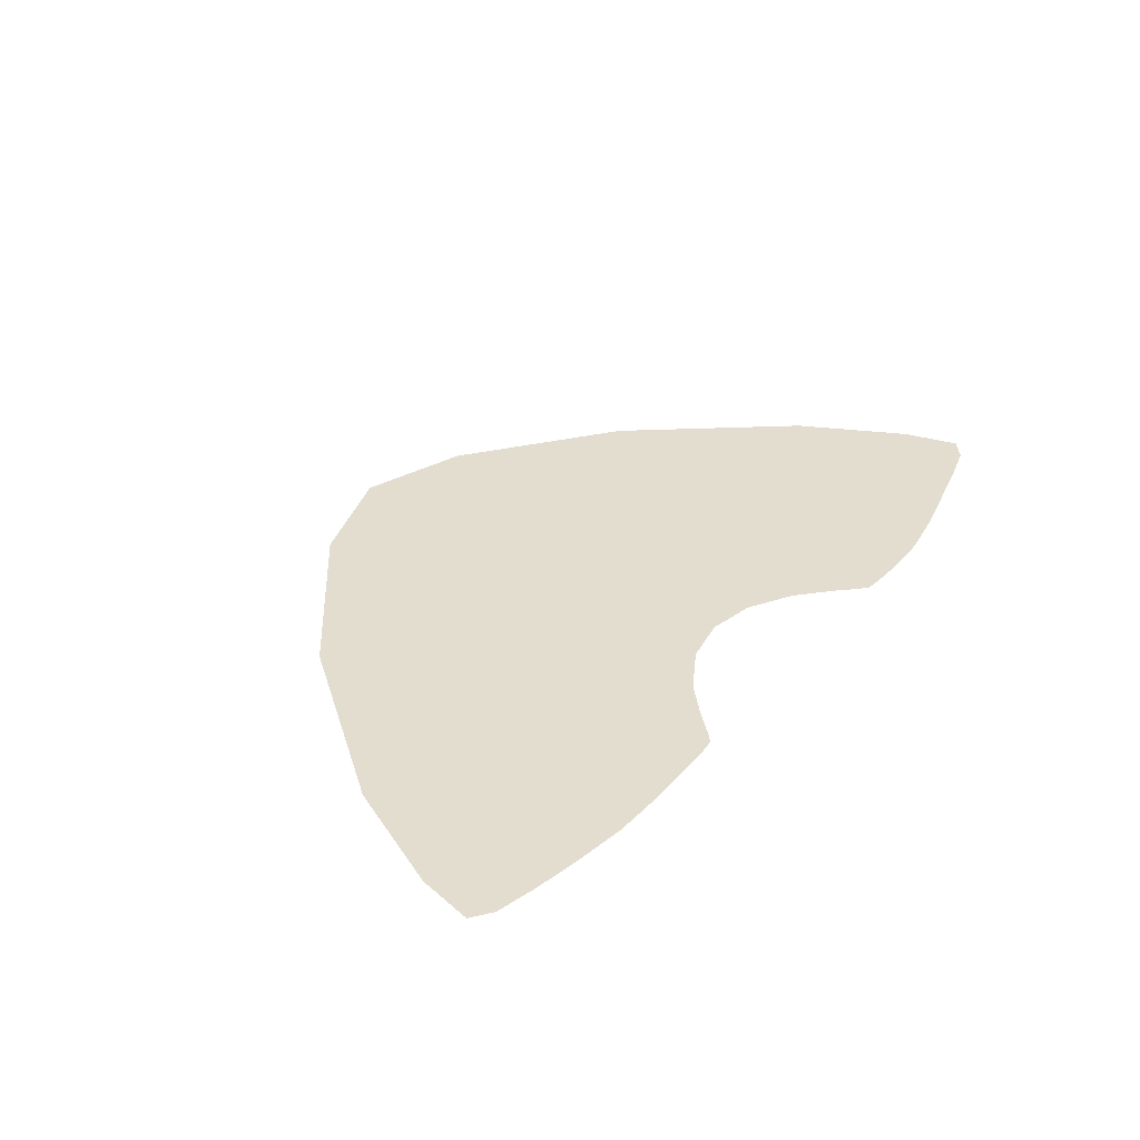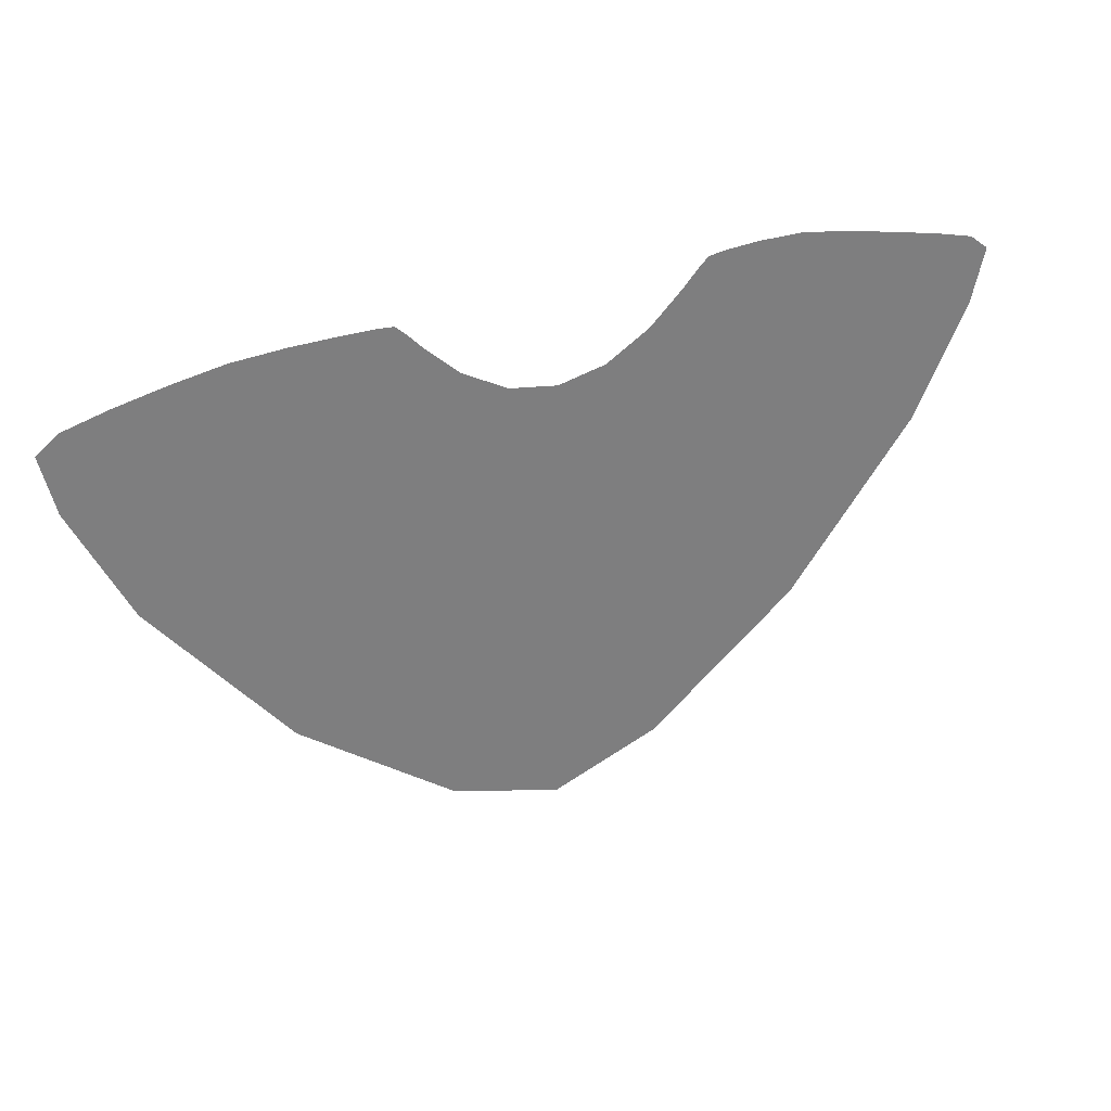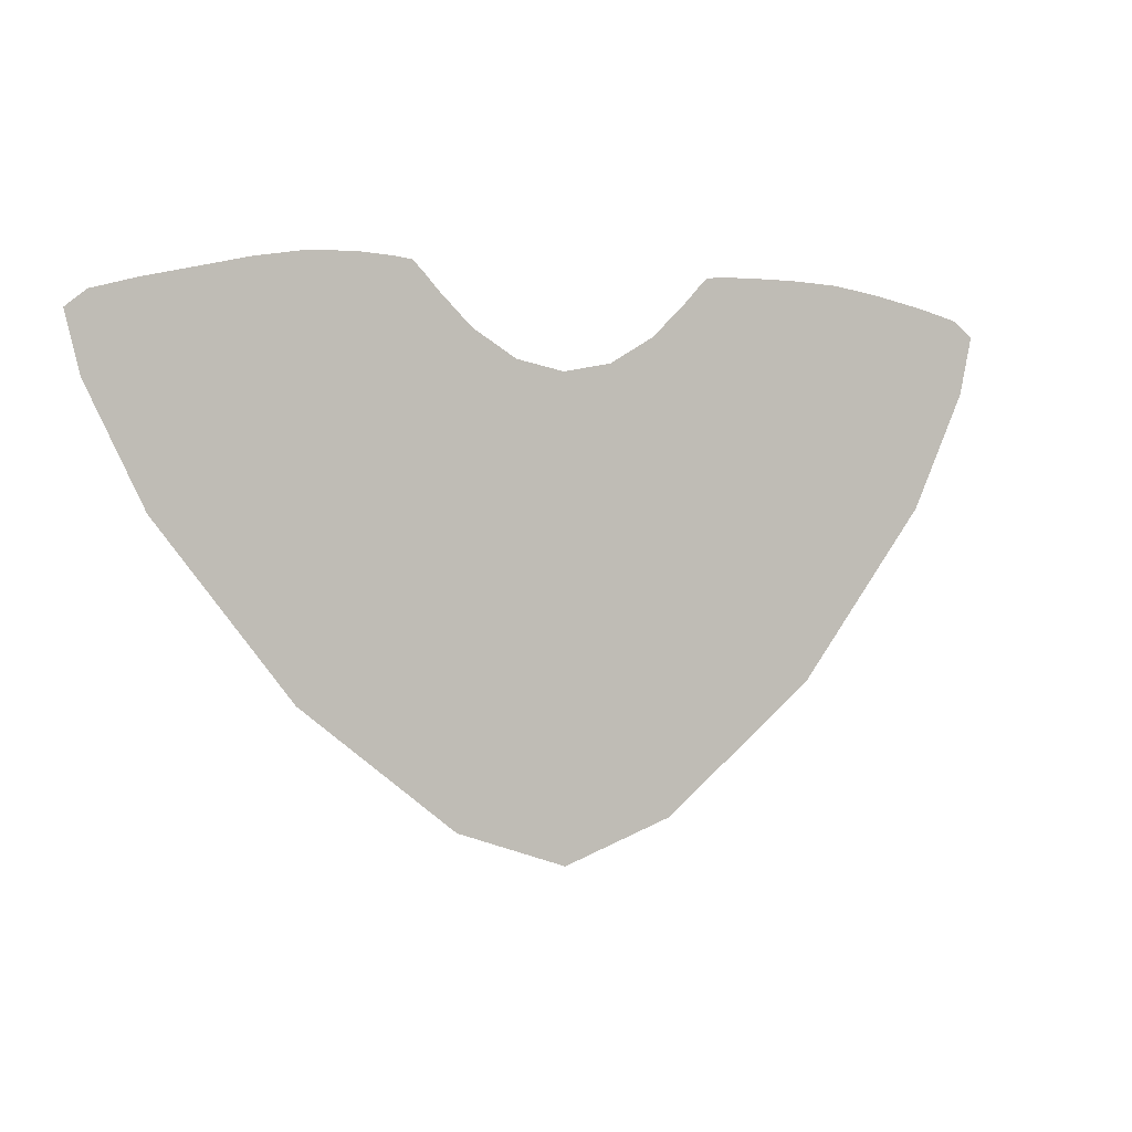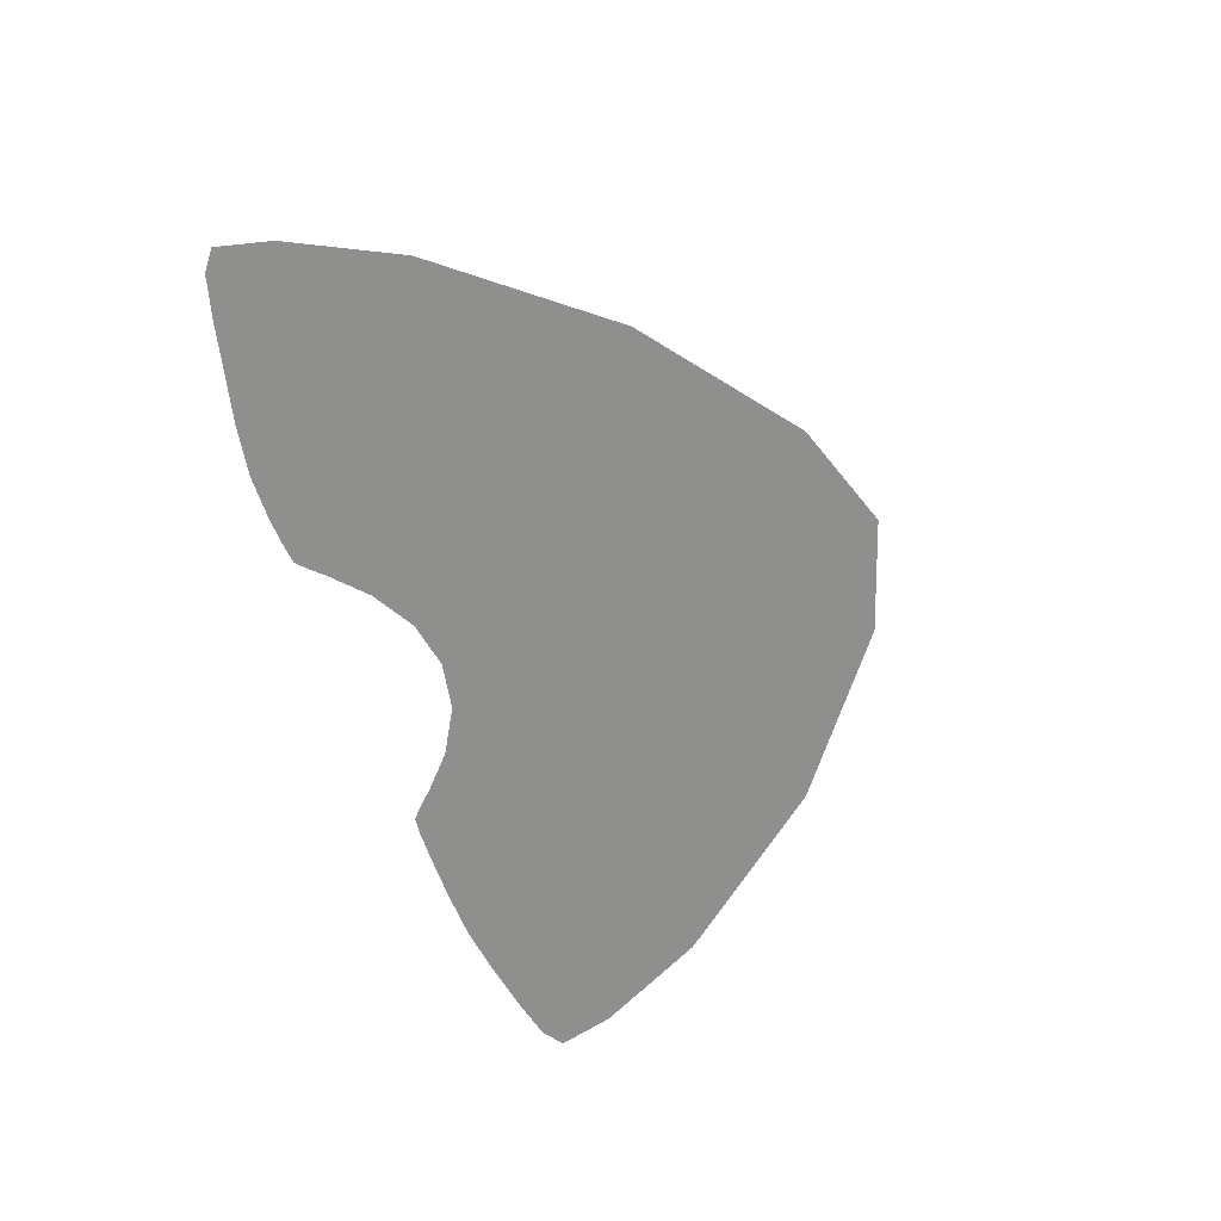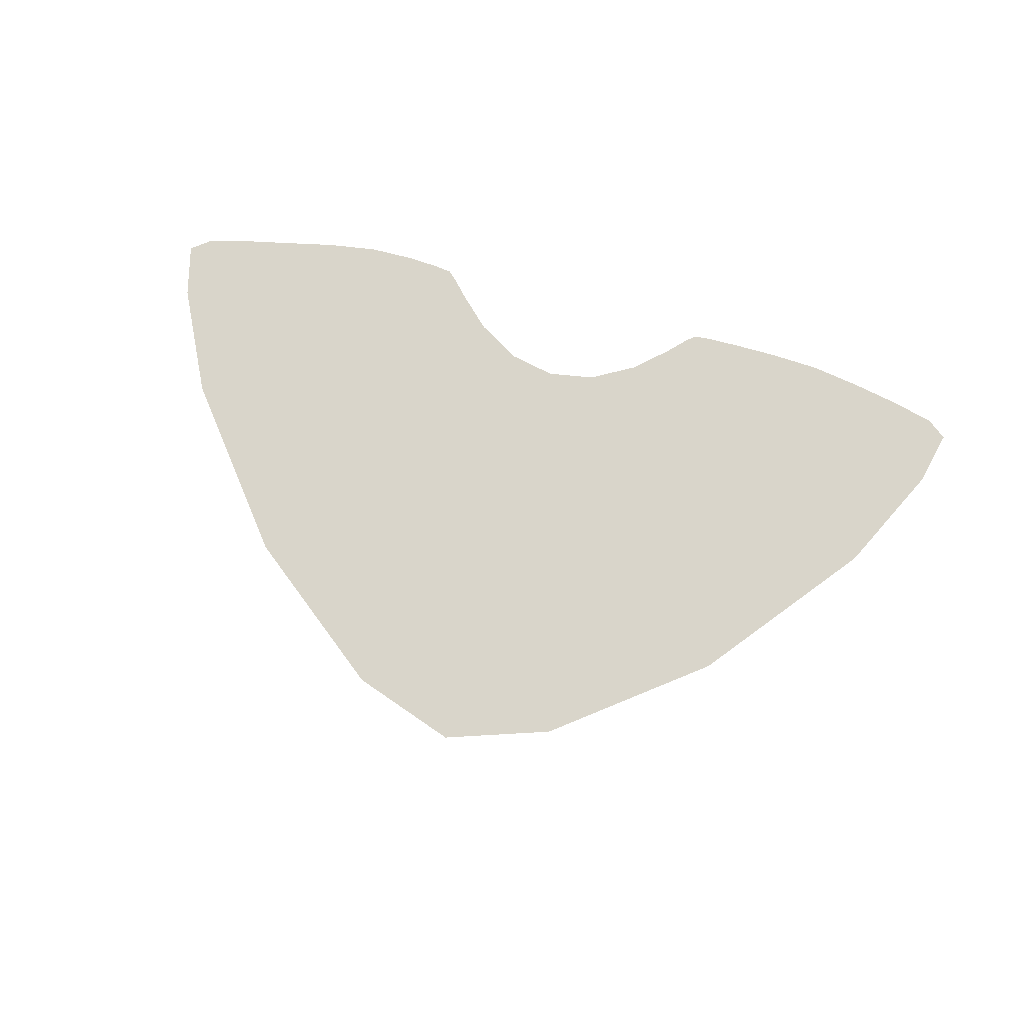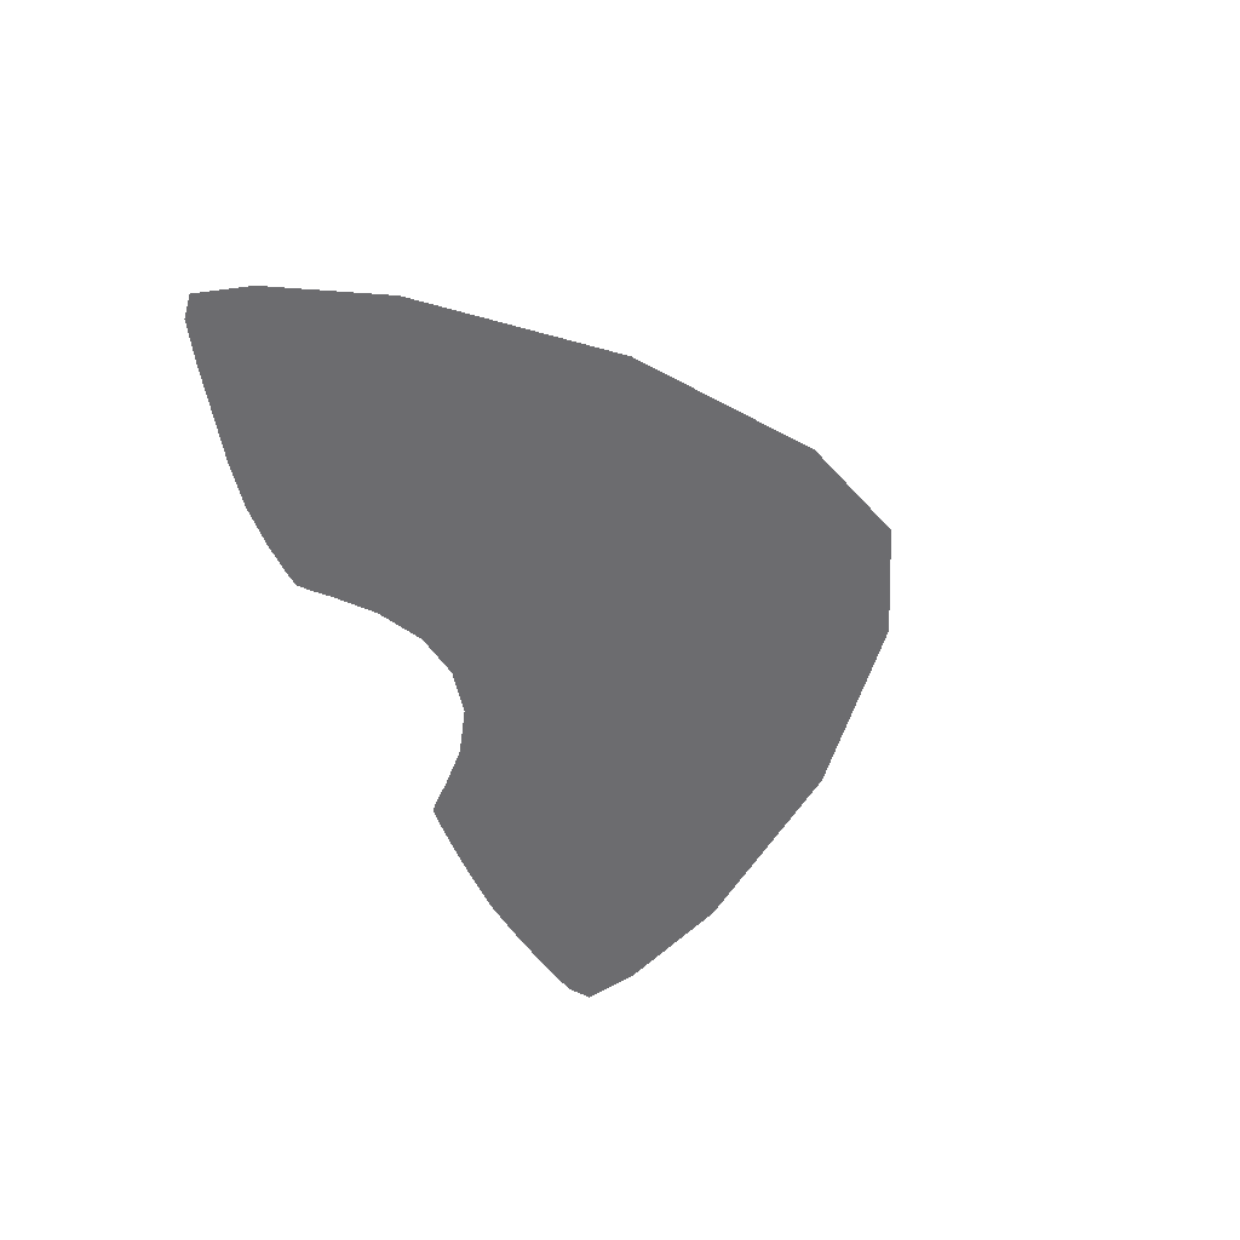
<metadata>
{"format":"obj","ext":"obj","renderer":"f3d","projection":"perspective","resolution":1024,"background":"white","views":[{"elev":34.9,"azim":-54.5,"up":"+Y"},{"elev":31.9,"azim":-27.4,"up":"+Z"},{"elev":1.0,"azim":151.1,"up":"+Z"},{"elev":-65.2,"azim":110.2,"up":"+Y"},{"elev":74.7,"azim":-164.3,"up":"+Y"},{"elev":-53.8,"azim":112.1,"up":"+Y"}]}
</metadata>
<code>
g icedagger_shockwave
v 0.6917 -8.152e-09 -0.1865
v 0.8398 -9.125e-09 -0.2087
v 0.8718 -5.526e-09 -0.1264
v 0.7284 -5.856e-09 -0.134
v 0.5405 -1.121e-08 -0.2565
v 0.6121 -7.888e-09 -0.1805
v 0.6237 -1.259e-08 -0.2879
v 0.4019 -1.695e-08 -0.3877
v 0.469 -2.103e-08 -0.4811
v 0.469 -2.103e-08 -0.4811
v 0.7704 -1.616e-08 -0.3697
v 0.5828 -2.933e-08 -0.6709
v 0.9649 -2.165e-08 -0.4953
v 0.7704 -1.616e-08 -0.3697
v 0.7229 -3.988e-08 -0.9123
v 1.164 -2.795e-08 -0.6393
v 0.8589 -4.983e-08 -1.14
v 1.34 -3.431e-08 -0.7849
v 0.9626 -5.95e-08 -1.361
v 1.5 -3.992e-08 -0.9133
v 1.033 -6.848e-08 -1.567
v 1.636 -4.433e-08 -1.014
v 1.092 -7.546e-08 -1.726
v 1.682 -4.796e-08 -1.097
v 1.121 -7.858e-08 -1.798
v 0.2457 -2.809e-08 -0.6426
v 0.5828 -2.933e-08 -0.6709
v 0.469 -2.103e-08 -0.4811
v 0.2968 -3.969e-08 -0.908
v 0.7229 -3.988e-08 -0.9123
v 0.3508 -5.322e-08 -1.218
v 0.8589 -4.983e-08 -1.14
v 0.4033 -6.538e-08 -1.496
v 0.9626 -5.95e-08 -1.361
v 0.4355 -7.701e-08 -1.762
v 1.033 -6.848e-08 -1.567
v 0.437 -8.798e-08 -2.013
v 1.092 -7.546e-08 -1.726
v 0.4403 -9.684e-08 -2.216
v 1.121 -7.858e-08 -1.798
v 0.4685 -1.007e-07 -2.305
v 0.2121 -2.186e-08 -0.5
v 0.469 -2.103e-08 -0.4811
v 0.4019 -1.695e-08 -0.3877
v -0.6196 -1.292e-08 -0.2955
v -0.7639 -1.675e-08 -0.3832
v -0.5733 -2.974e-08 -0.6805
v -0.4601 -2.136e-08 -0.4886
v -0.7639 -1.675e-08 -0.3832
v -0.7163 -4.031e-08 -0.9222
v -0.9577 -2.228e-08 -0.5097
v -0.8615 -4.985e-08 -1.141
v -1.166 -2.769e-08 -0.6335
v -0.9741 -5.908e-08 -1.352
v -1.351 -3.333e-08 -0.7624
v -1.046 -6.794e-08 -1.554
v -1.514 -3.869e-08 -0.8851
v -1.105 -7.489e-08 -1.713
v -1.651 -4.299e-08 -0.9835
v -1.133 -7.798e-08 -1.784
v -1.697 -4.659e-08 -1.066
v -0.6107 -8.063e-09 -0.1845
v -0.6897 -8.437e-09 -0.193
v -0.5375 -1.143e-08 -0.2615
v -0.4601 -2.136e-08 -0.4886
v -0.395 -1.72e-08 -0.3934
v -0.7273 -6.119e-09 -0.14
v -0.8362 -9.679e-09 -0.2214
v -0.87 -5.978e-09 -0.1368
v -0.9577 -2.228e-08 -0.5097
v -0.7639 -1.675e-08 -0.3832
v -1.036 -1.168e-08 -0.2671
v -1.166 -2.769e-08 -0.6335
v -1.258 -1.4e-08 -0.3202
v -1.351 -3.333e-08 -0.7624
v -1.469 -1.712e-08 -0.3916
v -1.514 -3.869e-08 -0.8851
v -1.67 -2.022e-08 -0.4625
v -1.651 -4.299e-08 -0.9835
v -1.846 -2.276e-08 -0.5207
v -1.697 -4.659e-08 -1.066
v -1.932 -2.528e-08 -0.5783
v -0.6897 -8.437e-09 -0.193
v -0.7639 -1.675e-08 -0.3832
v -0.6196 -1.292e-08 -0.2955
v -0.87 -5.978e-09 -0.1368
v -1.036 -1.168e-08 -0.2671
v -1.063 -5.971e-09 -0.1366
v -1.258 -1.4e-08 -0.3202
v -1.036 -1.168e-08 -0.2671
v -1.283 -6.39e-09 -0.1462
v -1.469 -1.712e-08 -0.3916
v -1.503 -7.86e-09 -0.1798
v -1.67 -2.022e-08 -0.4625
v -1.718 -9.674e-09 -0.2213
v -1.846 -2.276e-08 -0.5207
v -1.901 -1.165e-08 -0.2666
v -1.932 -2.528e-08 -0.5783
v -1.989 -1.455e-08 -0.3329
v -0.0009375 -1.03e-07 -2.356
v -0.0004071 -1.077e-07 -2.464
v 0.4685 -1.007e-07 -2.305
v 0.4403 -9.684e-08 -2.216
v -0.006478 -9.332e-08 -2.135
v 0.437 -8.798e-08 -2.013
v -0.02012 -8.183e-08 -1.872
v 0.4355 -7.701e-08 -1.762
v -0.02291 -6.976e-08 -1.596
v 0.4033 -6.538e-08 -1.496
v -0.01185 -5.711e-08 -1.307
v 0.3508 -5.322e-08 -1.218
v 0.001486 -4.301e-08 -0.984
v 0.2968 -3.969e-08 -0.908
v 0.006911 -3.054e-08 -0.6986
v 0.2457 -2.809e-08 -0.6426
v 0.006217 -2.365e-08 -0.5411
v 0.2121 -2.186e-08 -0.5
v 0.8398 -9.125e-09 -0.2087
v 1.04 -1.117e-08 -0.2555
v 1.065 -5.725e-09 -0.131
v 0.8718 -5.526e-09 -0.1264
v 0.6237 -1.259e-08 -0.2879
v 0.7704 -1.616e-08 -0.3697
v 0.6917 -8.152e-09 -0.1865
v 1.04 -1.117e-08 -0.2555
v 1.281 -7.253e-09 -0.1659
v 1.256 -1.464e-08 -0.3348
v 1.499 -9.445e-09 -0.2161
v 1.462 -1.849e-08 -0.423
v 1.712 -1.156e-08 -0.2646
v 1.66 -2.187e-08 -0.5003
v 1.895 -1.374e-08 -0.3144
v 1.835 -2.459e-08 -0.5625
v 1.981 -1.671e-08 -0.3822
v 1.92 -2.718e-08 -0.6218
v 0.7704 -1.616e-08 -0.3697
v 1.04 -1.117e-08 -0.2555
v 0.9649 -2.165e-08 -0.4953
v 1.256 -1.464e-08 -0.3348
v 1.164 -2.795e-08 -0.6393
v 1.462 -1.849e-08 -0.423
v 1.34 -3.431e-08 -0.7849
v 1.66 -2.187e-08 -0.5003
v 1.5 -3.992e-08 -0.9133
v 1.835 -2.459e-08 -0.5625
v 1.636 -4.433e-08 -1.014
v 1.92 -2.718e-08 -0.6218
v 1.682 -4.796e-08 -1.097
v -1.105 -7.489e-08 -1.713
v -1.133 -7.798e-08 -1.784
v -0.4722 -1.006e-07 -2.302
v -0.4439 -9.674e-08 -2.213
v -1.046 -6.794e-08 -1.554
v -0.4454 -8.785e-08 -2.01
v -0.9741 -5.908e-08 -1.352
v -0.4588 -7.684e-08 -1.758
v -0.8615 -4.985e-08 -1.141
v -0.4288 -6.528e-08 -1.494
v -0.7163 -4.031e-08 -0.9222
v -0.362 -5.325e-08 -1.218
v -0.5733 -2.974e-08 -0.6805
v -0.2911 -3.983e-08 -0.9112
v -0.4601 -2.136e-08 -0.4886
v -0.2332 -2.828e-08 -0.647
v -0.4439 -9.674e-08 -2.213
v -0.4722 -1.006e-07 -2.302
v -0.0004071 -1.077e-07 -2.464
v -0.0009375 -1.03e-07 -2.356
v -0.4454 -8.785e-08 -2.01
v -0.006478 -9.332e-08 -2.135
v -0.4588 -7.684e-08 -1.758
v -0.02012 -8.183e-08 -1.872
v -0.4288 -6.528e-08 -1.494
v -0.02291 -6.976e-08 -1.596
v -0.362 -5.325e-08 -1.218
v -0.01185 -5.711e-08 -1.307
v -0.2911 -3.983e-08 -0.9112
v 0.001486 -4.301e-08 -0.984
v -0.2332 -2.828e-08 -0.647
v 0.006911 -3.054e-08 -0.6986
v -0.2012 -2.203e-08 -0.5039
v 0.006217 -2.365e-08 -0.5411
v -0.395 -1.72e-08 -0.3934
v -0.4601 -2.136e-08 -0.4886
v -0.2332 -2.828e-08 -0.647
v -0.2012 -2.203e-08 -0.5039
v 0.6121 -7.888e-09 -0.1805
v 0.6917 -8.152e-09 -0.1865
v 0.7284 -5.856e-09 -0.134
v 0.6531 -6.26e-09 -0.1432
v -0.6523 -6.424e-09 -0.147
v -0.7273 -6.119e-09 -0.14
v -0.6897 -8.437e-09 -0.193
v -0.6107 -8.063e-09 -0.1845
g icedagger_shockwave_0
f 3 2 1
f 4 3 1
f 6 1 5
f 1 7 5
f 5 7 8
f 7 9 8
f 7 11 10
f 11 12 10
f 14 13 12
f 13 15 12
f 13 16 15
f 16 17 15
f 16 18 17
f 18 19 17
f 18 20 19
f 20 21 19
f 20 22 21
f 22 23 21
f 22 24 23
f 24 25 23
f 28 27 26
f 27 29 26
f 27 30 29
f 30 31 29
f 30 32 31
f 32 33 31
f 32 34 33
f 34 35 33
f 34 36 35
f 36 37 35
f 36 38 37
f 38 39 37
f 38 40 39
f 40 41 39
f 43 26 42
f 44 43 42
f 47 46 45
f 48 47 45
f 47 50 49
f 50 51 49
f 50 52 51
f 52 53 51
f 52 54 53
f 54 55 53
f 54 56 55
f 56 57 55
f 56 58 57
f 58 59 57
f 58 60 59
f 60 61 59
f 45 63 62
f 64 45 62
f 65 45 64
f 66 65 64
f 63 68 67
f 68 69 67
f 71 70 68
f 70 72 68
f 70 73 72
f 73 74 72
f 73 75 74
f 75 76 74
f 75 77 76
f 77 78 76
f 77 79 78
f 79 80 78
f 79 81 80
f 81 82 80
f 84 68 83
f 85 84 83
f 68 87 86
f 87 88 86
f 90 89 88
f 89 91 88
f 89 92 91
f 92 93 91
f 92 94 93
f 94 95 93
f 94 96 95
f 96 97 95
f 96 98 97
f 98 99 97
f 102 101 100
f 103 102 100
f 103 100 104
f 105 103 104
f 105 104 106
f 107 105 106
f 107 106 108
f 109 107 108
f 109 108 110
f 111 109 110
f 111 110 112
f 113 111 112
f 113 112 114
f 115 113 114
f 115 114 116
f 117 115 116
f 120 119 118
f 121 120 118
f 118 123 122
f 124 118 122
f 120 126 125
f 126 127 125
f 126 128 127
f 128 129 127
f 128 130 129
f 130 131 129
f 130 132 131
f 132 133 131
f 132 134 133
f 134 135 133
f 118 137 136
f 137 138 136
f 137 139 138
f 139 140 138
f 139 141 140
f 141 142 140
f 141 143 142
f 143 144 142
f 143 145 144
f 145 146 144
f 145 147 146
f 147 148 146
f 151 150 149
f 152 151 149
f 152 149 153
f 154 152 153
f 154 153 155
f 156 154 155
f 156 155 157
f 158 156 157
f 158 157 159
f 160 158 159
f 160 159 161
f 162 160 161
f 162 161 163
f 164 162 163
f 167 166 165
f 168 167 165
f 168 165 169
f 170 168 169
f 170 169 171
f 172 170 171
f 172 171 173
f 174 172 173
f 174 173 175
f 176 174 175
f 176 175 177
f 178 176 177
f 178 177 179
f 180 178 179
f 180 179 181
f 182 180 181
f 185 184 183
f 186 185 183
f 189 188 187
f 190 189 187
f 193 192 191
f 194 193 191

</code>
